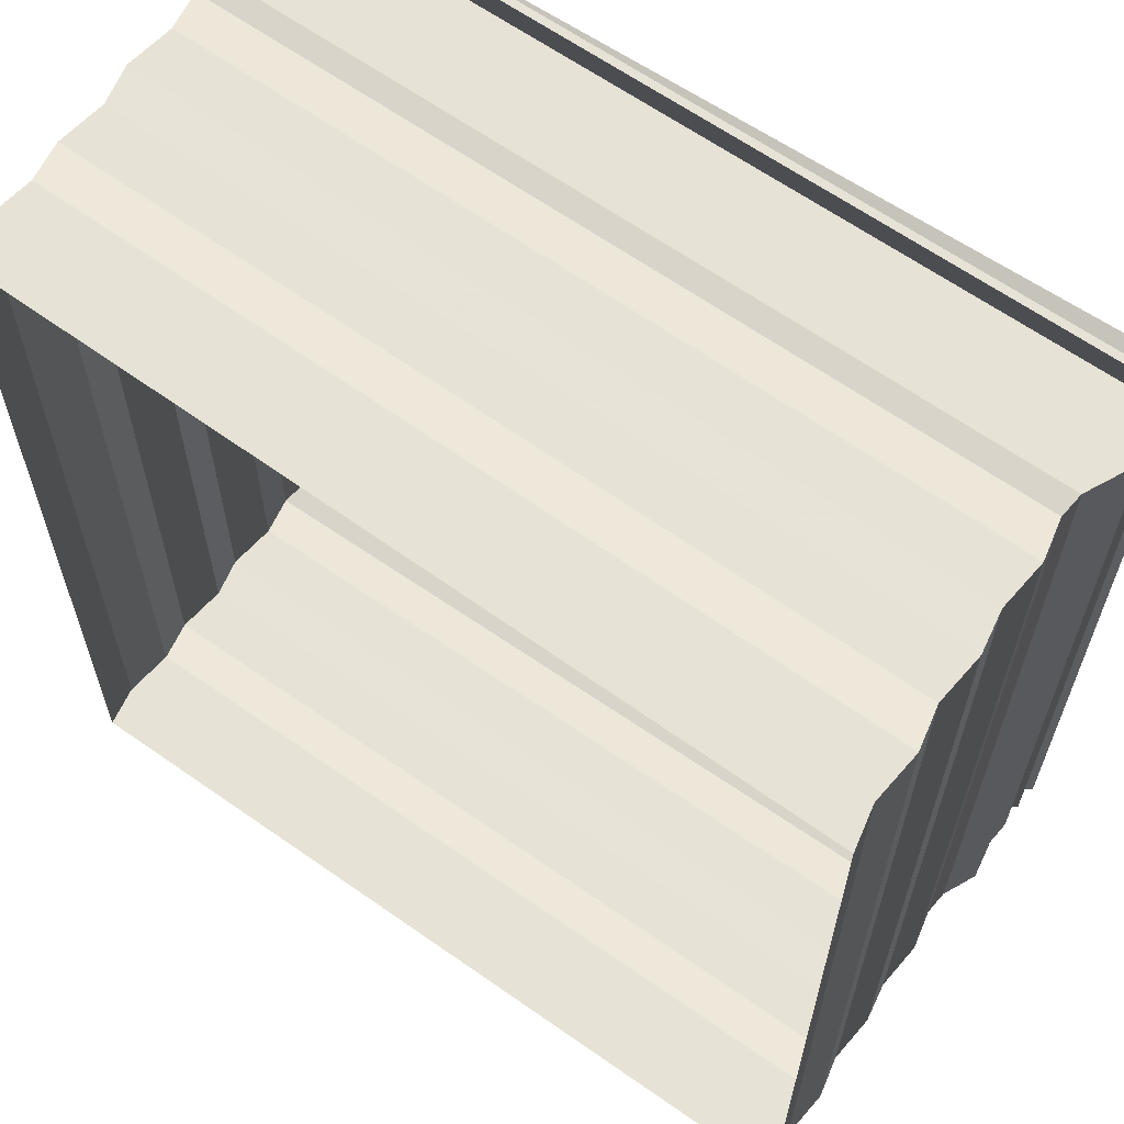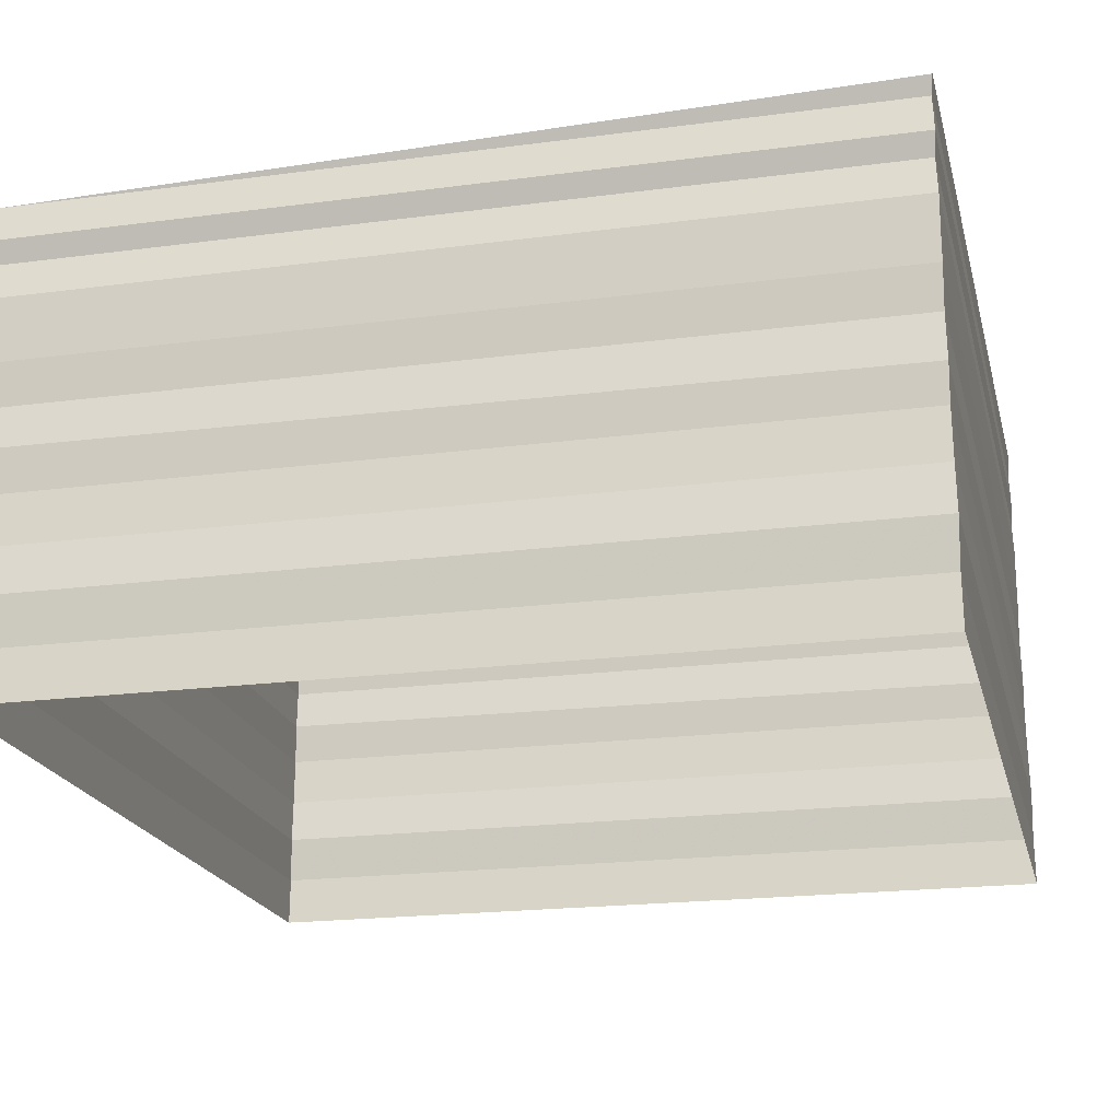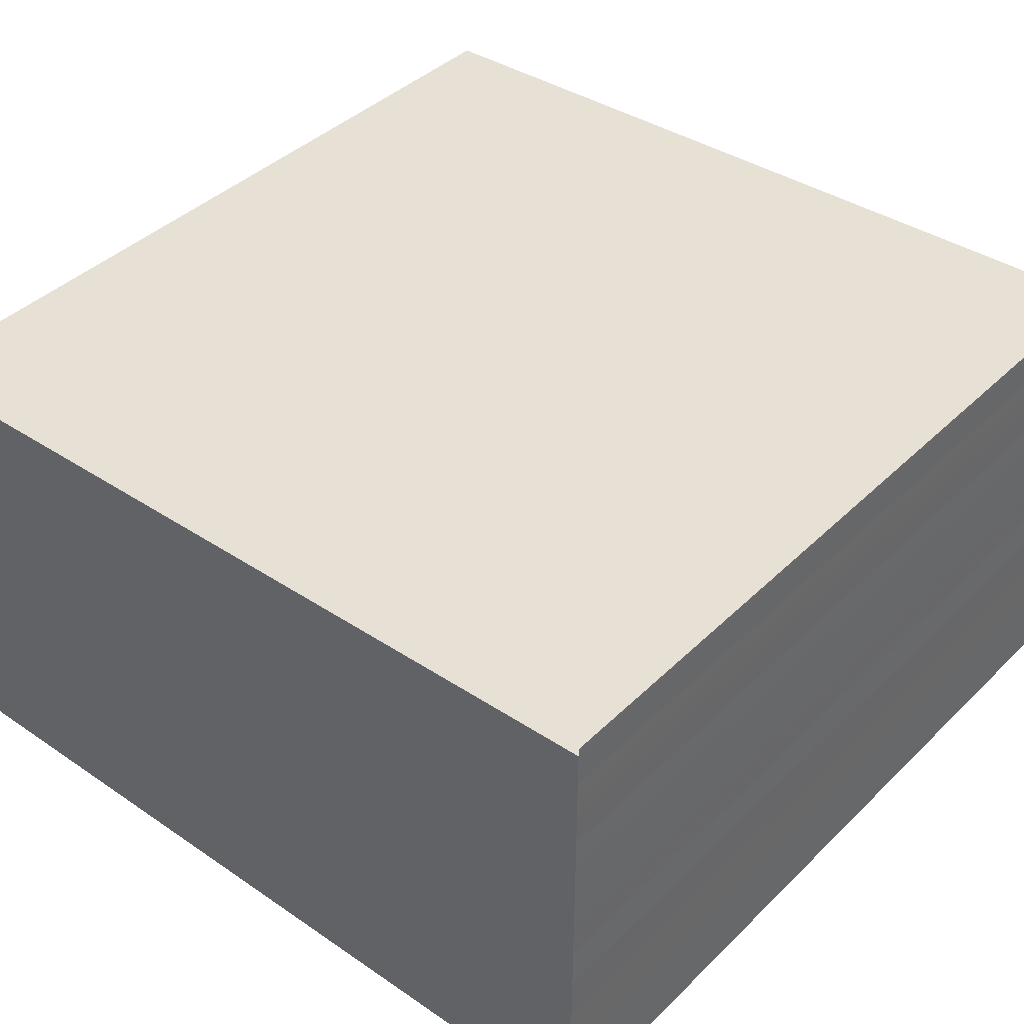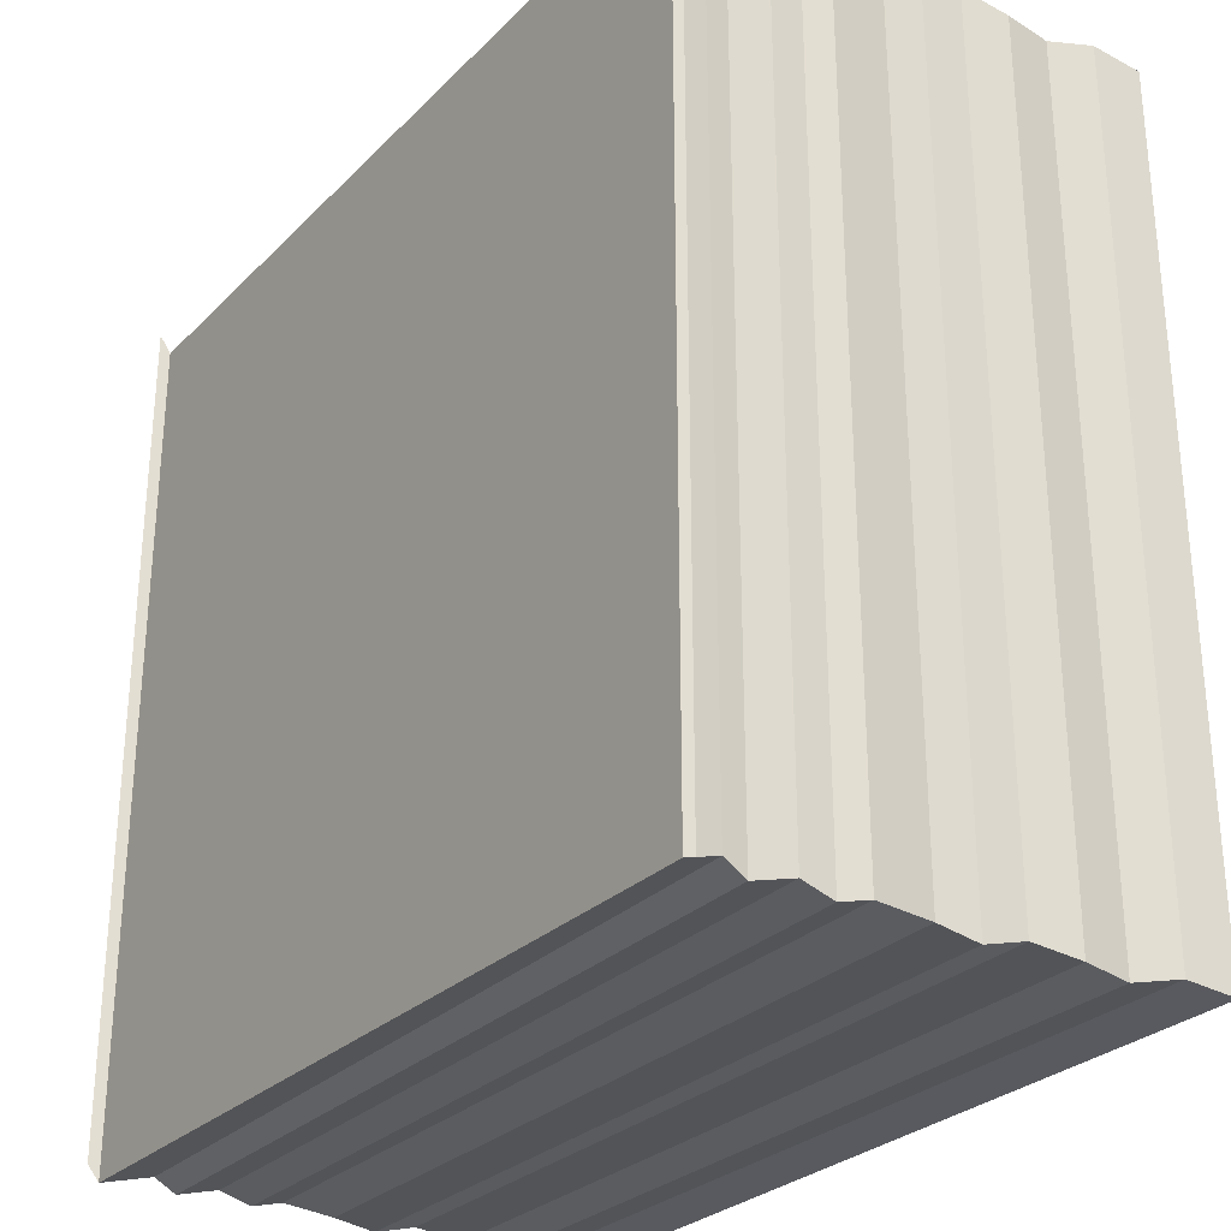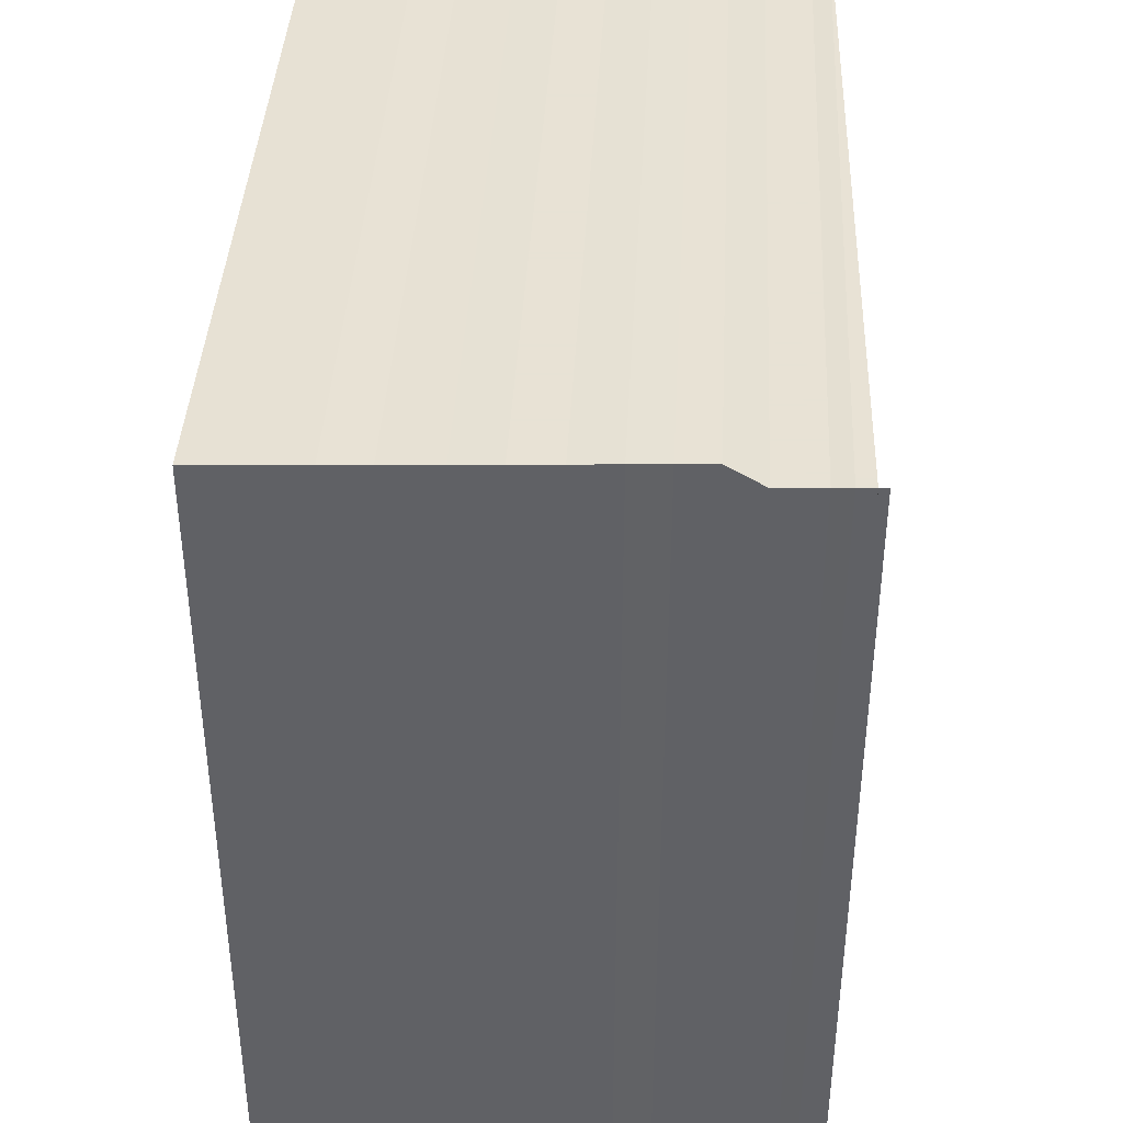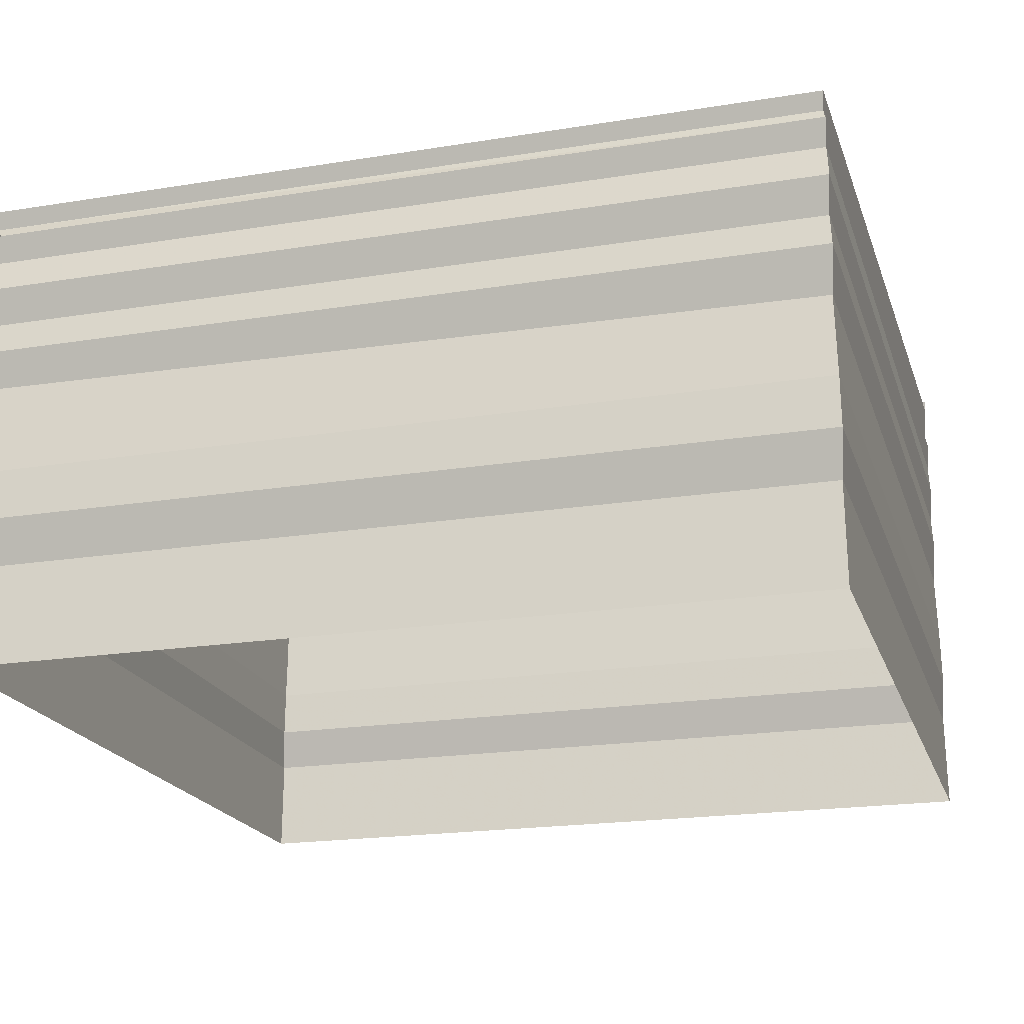
<metadata>
{"format":"obj","ext":"obj","renderer":"f3d","projection":"perspective","resolution":1024,"background":"white","views":[{"elev":61.4,"azim":-144.9,"up":"+Y"},{"elev":-20.9,"azim":-166.7,"up":"+Z"},{"elev":41.0,"azim":-139.6,"up":"+Z"},{"elev":-28.2,"azim":56.7,"up":"+Y"},{"elev":40.5,"azim":-87.0,"up":"+Y"},{"elev":-20.0,"azim":106.0,"up":"+Z"}]}
</metadata>
<code>
o 9406
v 2248 1882 23.85
v 2248 1882 23.85
v 2248 1882 23.85
v 2248 1882 23.85
v 2248 1882 23.85
v 2248 1882 23.85
v 2248 1882 23.85
v 2248 1882 23.85
v 2248 1882 23.85
v 2248 1882 23.85
v 2248 1882 23.85
v 2248 1882 23.85
v 2248 1882 23.85
v 2248 1882 23.85
v 2248 1882 23.85
v 2248 1882 23.85
v 2248 1882 23.85
v 2248 1882 23.85
v 2248 1882 23.85
v 2248 1882 23.85
v 2248 1882 23.85
v 2248 1882 23.85
v 2248 1882 23.85
v 2248 1882 23.85
v 2248 1882 23.85
v 2248 1882 23.85
v 2248 1882 23.85
v 2248 1882 23.85
v 2248 1882 23.85
v 2248 1882 23.85
v 2248 1882 23.85
v 2248 1882 23.85
v 2248 1882 23.85
v 2248 1882 23.85
v 2248 1882 23.85
v 2248 1882 23.85
v 2248 1882 23.85
v 2248 1882 23.85
v 2248 1882 23.85
v 2248 1882 23.85
v 2248 1882 23.85
v 2248 1882 23.85
v 2248 1882 23.85
v 2248 1882 23.85
v 2248 1882 23.85
v 2248 1882 23.85
v 2248 1882 23.85
v 2248 1882 23.85
v 2248 1882 23.85
v 2248 1882 23.85
v 2248 1882 23.85
v 2248 1882 23.85
v 2248 1882 23.85
v 2248 1882 23.85
v 2248 1882 23.85
v 2248 1882 23.85
v 2248 1882 23.85
v 2248 1882 23.85
v 2248 1882 23.85
v 2248 1882 23.85
v 2248 1882 23.85
v 2248 1882 23.85
v 2248 1882 23.85
v 2248 1882 23.85
v 2248 1882 23.85
v 2248 1882 23.85
v 2248 1882 23.85
v 2248 1882 23.85
v 2248 1882 23.85
v 2248 1882 23.85
v 2248 1882 23.85
v 2248 1882 23.85
v 2248 1882 23.85
v 2248 1882 23.85
v 2248 1882 23.85
v 2248 1882 23.85
v 2248 1882 23.85
v 2248 1882 23.85
v 2248 1882 23.85
v 2248 1882 23.85
v 2248 1882 23.85
v 2248 1882 23.85
v 2248 1882 23.85
v 2248 1882 23.85
v 2248 1882 23.85
v 2248 1882 23.85
v 2248 1882 23.85
v 2248 1882 23.85
v 2248 1882 23.85
v 2248 1882 23.85
v 2248 1882 23.85
v 2248 1882 23.85
v 2248 1882 23.85
v 2248 1882 23.85
v 2248 1882 23.85
v 2248 1882 23.85
v 2248 1882 23.85
v 2248 1882 23.85
v 2248 1882 23.85
v 2248 1882 23.85
v 2248 1882 23.85
v 2248 1882 23.85
v 2248 1882 23.85
v 2248 1882 23.85
v 2248 1882 23.85
v 2248 1882 23.85
v 2248 1882 23.85
v 2248 1882 23.85
v 2248 1882 23.85
v 2248 1882 23.85
v 2248 1882 23.85
v 2248 1882 23.85
v 2248 1882 23.85
v 2248 1882 23.85
v 2248 1882 23.85
v 2248 1882 23.85
v 2248 1882 23.85
v 2248 1882 23.85
v 2248 1882 23.85
v 2248 1882 23.85
v 2248 1882 23.85
v 2248 1882 23.85
v 2248 1882 23.85
v 2248 1882 23.85
v 2248 1882 23.85
v 2248 1882 23.85
v 2248 1882 23.85
v 2248 1882 23.85
v 2248 1882 23.85
v 2248 1882 23.85
v 2248 1882 23.85
v 2248 1882 23.85
v 2248 1882 23.85
v 2248 1882 23.85
v 2248 1882 23.85
v 2248 1882 23.85
v 2248 1882 23.85
v 2248 1882 23.85
v 2248 1882 23.85
v 2248 1882 23.85
v 2248 1882 23.85
v 2248 1882 23.85
v 2248 1882 23.85
v 2248 1882 23.85
v 2248 1882 23.85
v 2248 1882 23.85
v 2248 1882 23.85
v 2248 1882 23.85
v 2248 1882 23.85
v 2248 1882 23.85
v 2248 1882 23.85
v 2248 1882 23.85
v 2248 1882 23.85
v 2248 1882 23.85
v 2248 1882 23.85
v 2248 1882 23.85
v 2248 1882 23.85
v 2248 1882 23.85
v 2248 1882 23.85
v 2248 1882 23.85
v 2248 1882 23.85
v 2248 1882 23.85
v 2248 1882 23.85
v 2248 1882 23.85
v 2248 1882 23.85
v 2248 1882 23.85
v 2248 1882 23.85
v 2248 1882 23.85
v 2248 1882 23.85
v 2248 1882 23.85
v 2248 1882 23.85
v 2248 1882 23.85
v 2248 1882 23.85
v 2248 1882 23.85
v 2248 1882 23.85
v 2248 1882 23.85
v 2248 1882 23.85
v 2248 1882 23.85
v 2248 1882 23.85
v 2248 1882 23.85
v 2248 1882 23.85
v 2248 1882 23.85
v 2248 1882 23.85
v 2248 1882 23.85
v 2248 1882 23.85
v 2248 1882 23.85
f 1 2 3
f 3 4 5
f 4 6 7
f 5 8 9
f 8 7 10
f 9 11 12
f 11 10 13
f 12 14 15
f 14 13 16
f 15 17 18
f 17 16 19
f 18 20 21
f 20 19 22
f 21 23 24
f 23 22 25
f 24 26 27
f 26 25 28
f 27 29 30
f 29 28 31
f 30 32 33
f 32 31 34
f 33 35 36
f 35 34 37
f 36 38 39
f 38 37 40
f 41 40 42
f 39 43 44
f 45 46 43
f 47 48 44
f 49 45 47
f 50 51 48
f 52 53 51
f 54 55 50
f 56 54 57
f 57 58 59
f 60 61 59
f 62 63 53
f 64 62 65
f 66 67 64
f 67 68 63
f 69 70 67
f 71 72 68
f 73 74 72
f 75 73 76
f 77 78 74
f 79 77 75
f 80 81 78
f 82 80 79
f 83 84 81
f 85 83 82
f 86 87 84
f 88 86 85
f 89 90 87
f 91 89 88
f 92 93 90
f 94 92 91
f 95 96 93
f 97 95 94
f 98 99 97
f 100 101 102
f 103 102 104
f 105 100 106
f 106 103 107
f 108 109 105
f 110 104 111
f 107 110 112
f 113 111 114
f 112 113 115
f 116 114 117
f 115 116 118
f 119 117 120
f 118 119 121
f 122 120 123
f 121 122 124
f 125 123 126
f 124 125 127
f 128 126 129
f 127 128 130
f 131 129 132
f 130 131 133
f 134 132 135
f 133 134 136
f 137 135 46
f 136 137 49
f 138 139 140
f 140 141 142
f 141 143 144
f 142 145 146
f 145 144 147
f 146 148 149
f 148 147 150
f 149 151 152
f 151 150 153
f 152 154 155
f 154 153 156
f 155 157 158
f 157 156 159
f 158 160 161
f 160 159 162
f 161 163 164
f 163 162 165
f 164 166 167
f 166 165 168
f 166 168 169
f 167 170 171
f 171 172 173
f 172 169 174
f 173 175 41
f 175 174 176
f 175 176 61
f 177 178 179
f 179 180 181
f 182 183 184
f 184 185 186

</code>
